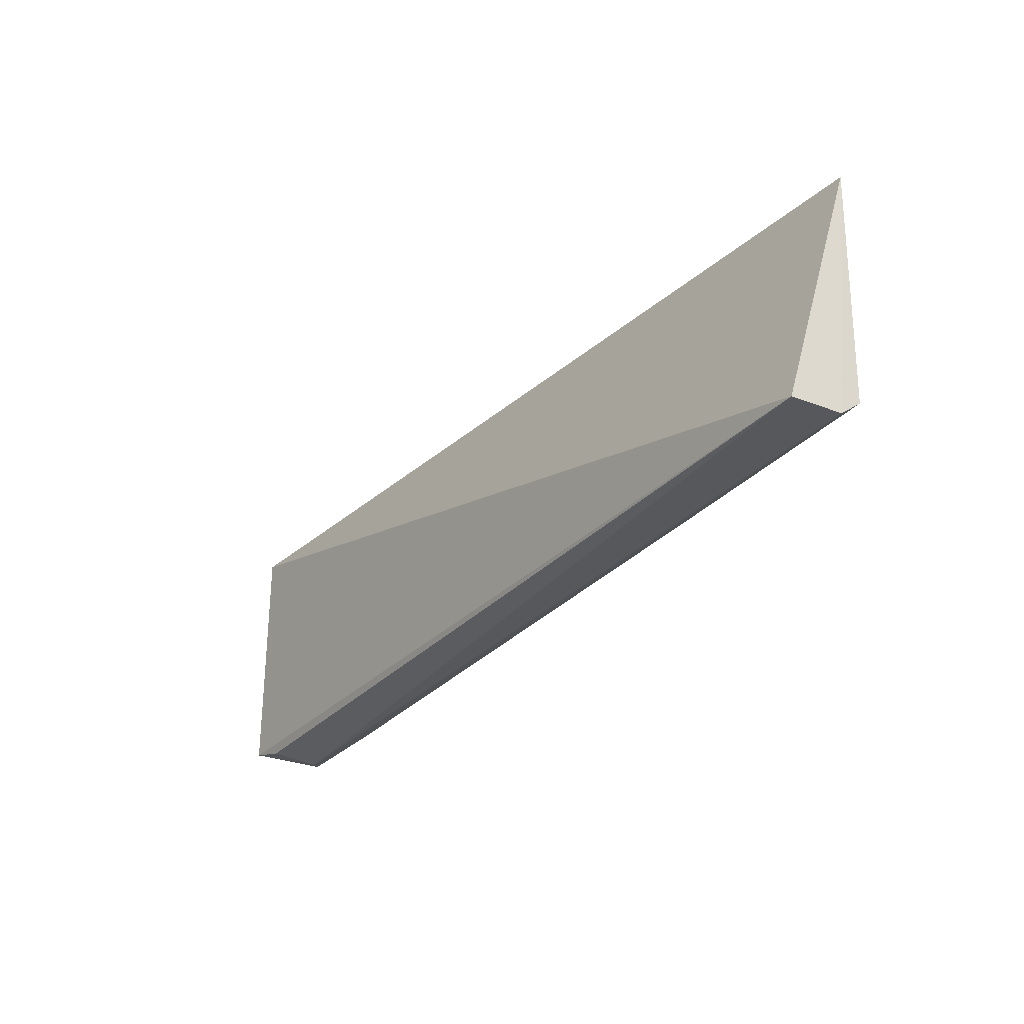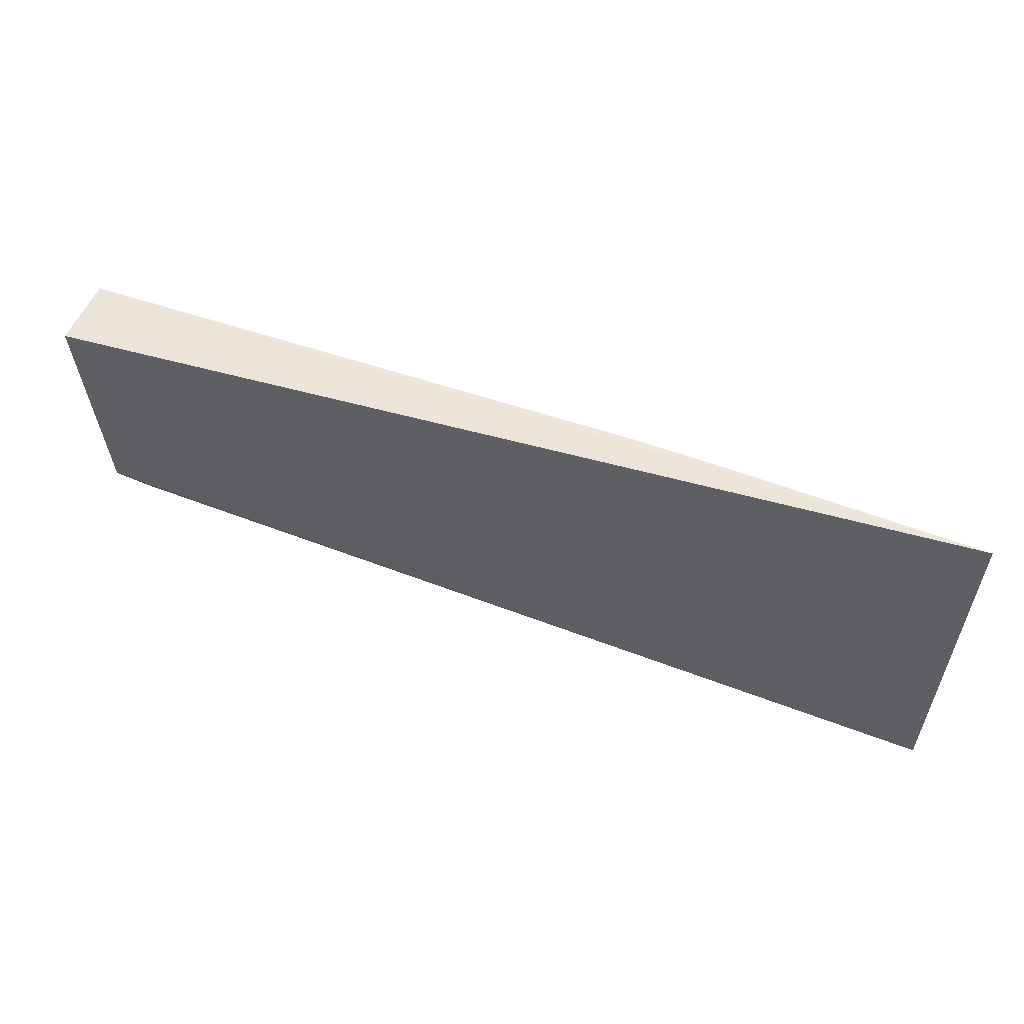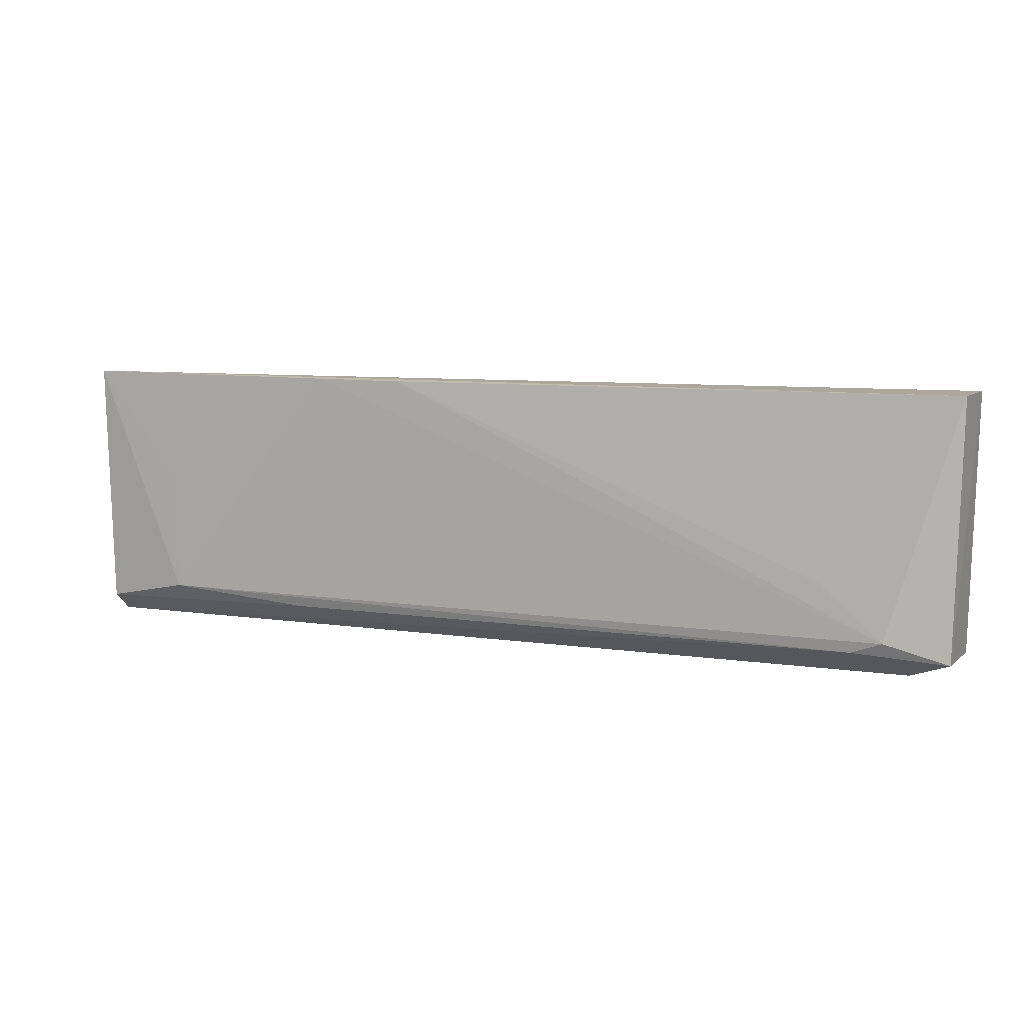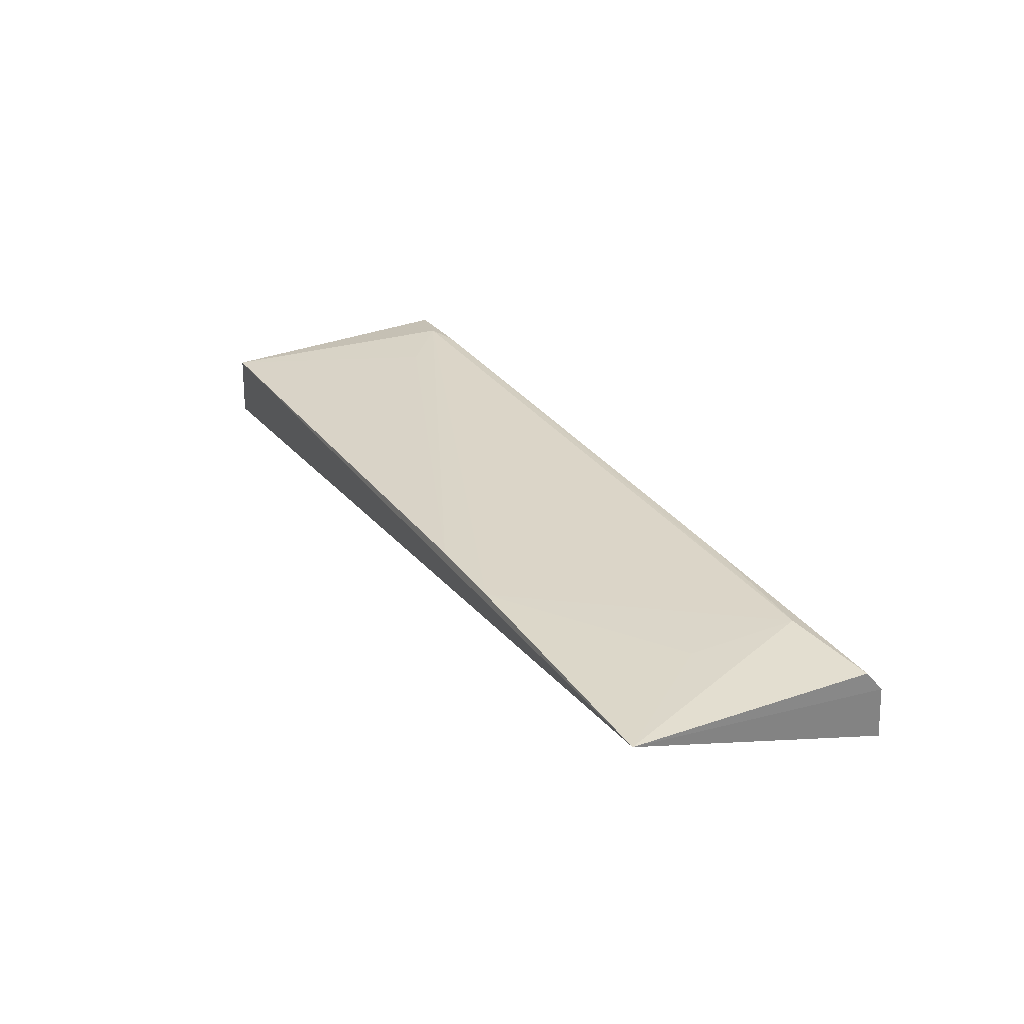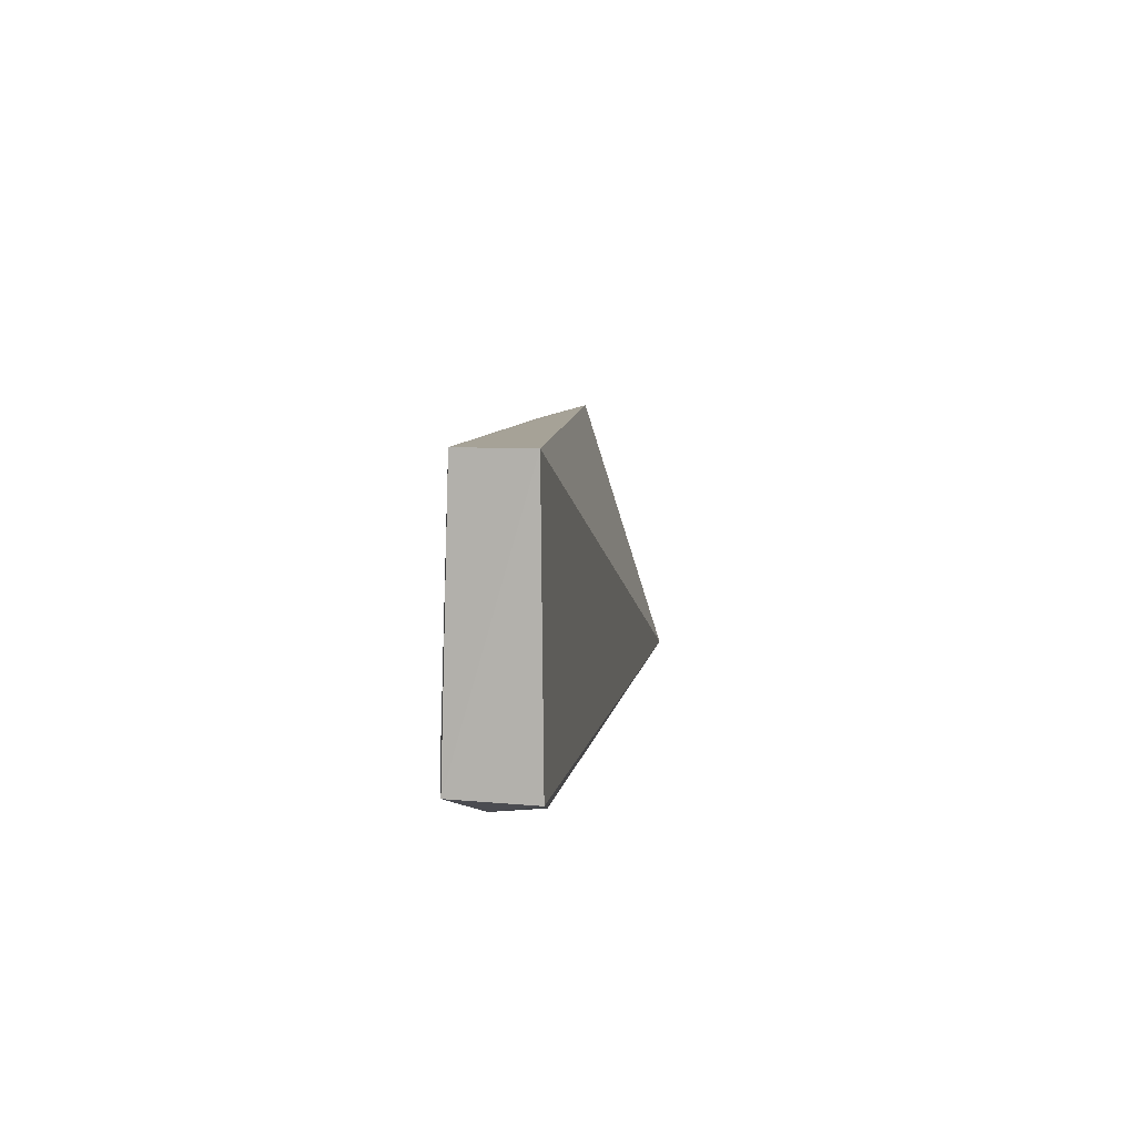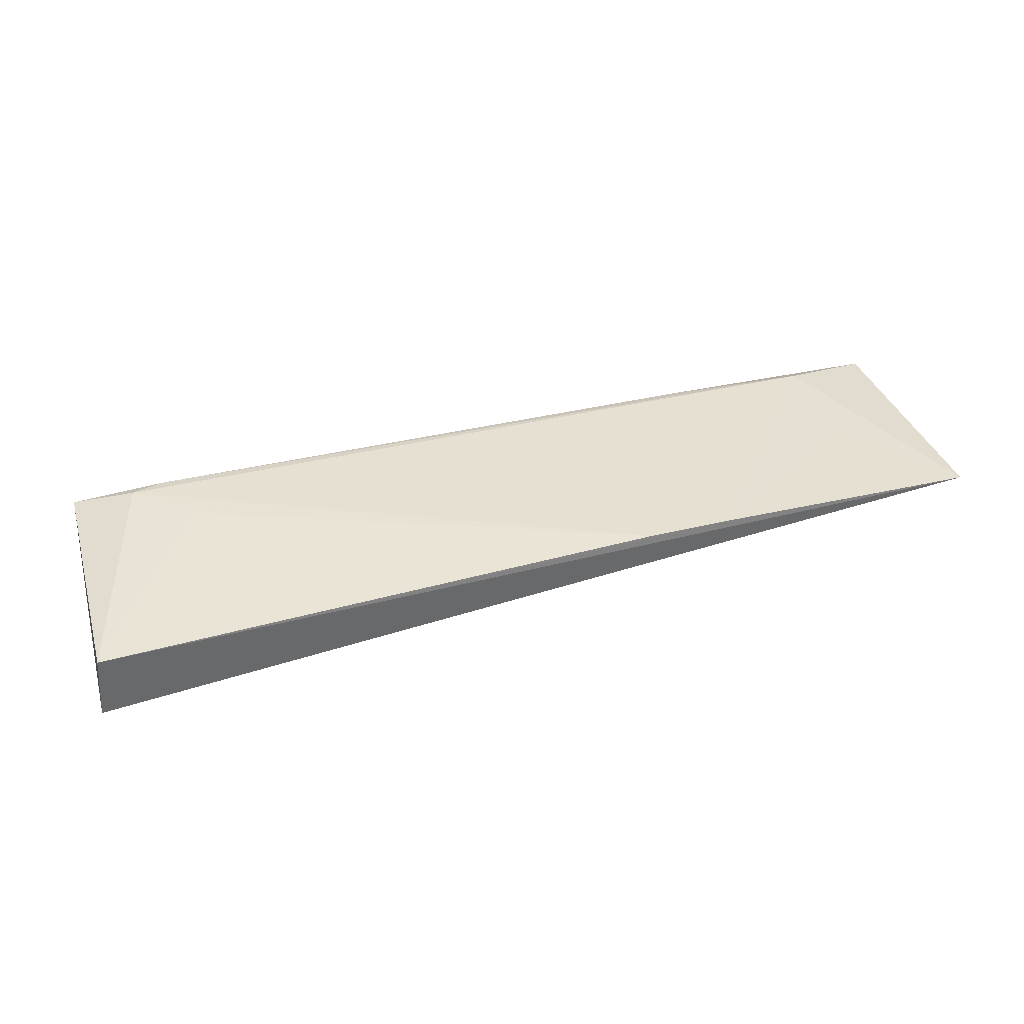
<metadata>
{"format":"obj","ext":"obj","renderer":"f3d","projection":"perspective","resolution":1024,"background":"white","views":[{"elev":-31.0,"azim":55.7,"up":"+Z"},{"elev":59.4,"azim":20.9,"up":"+Z"},{"elev":8.4,"azim":-158.2,"up":"+Z"},{"elev":29.7,"azim":61.5,"up":"+Y"},{"elev":6.4,"azim":-82.3,"up":"+Z"},{"elev":37.8,"azim":-17.2,"up":"+Y"}]}
</metadata>
<code>
v 0.01401 0.01809 0.01783
v -0.04141 0.01567 0.0006
v 0.01396 0.01752 0.001984
v -0.04408 0.01735 0.001783
v -0.04471 0.01267 0.01776
v 0.01399 0.01604 0.0007785
v -0.04016 0.01814 0.002961
v -0.04431 0.01257 0.00164
v -0.0382 0.01802 0.002248
v 0.01397 0.01258 0.0005206
v 0.008337 0.01825 0.003155
v -0.0444 0.01684 0.01777
v -0.04192 0.01277 0.0009864
v -0.002886 0.01822 0.01774
v -0.001017 0.01799 0.002322
v 0.008325 0.01822 0.01027
v -0.008458 0.01818 0.01772
v -0.03636 0.01806 0.006309
f 6 2 4
f 6 3 1
f 8 5 4
f 8 4 2
f 9 6 4
f 9 4 7
f 10 6 1
f 10 1 5
f 10 5 8
f 10 2 6
f 11 1 3
f 11 9 7
f 12 5 1
f 12 7 4
f 12 4 5
f 13 10 8
f 13 8 2
f 13 2 10
f 14 11 7
f 14 12 1
f 15 11 3
f 15 9 11
f 15 3 6
f 15 6 9
f 16 14 1
f 16 1 11
f 16 11 14
f 17 14 7
f 17 12 14
f 18 17 7
f 18 7 12
f 18 12 17

</code>
